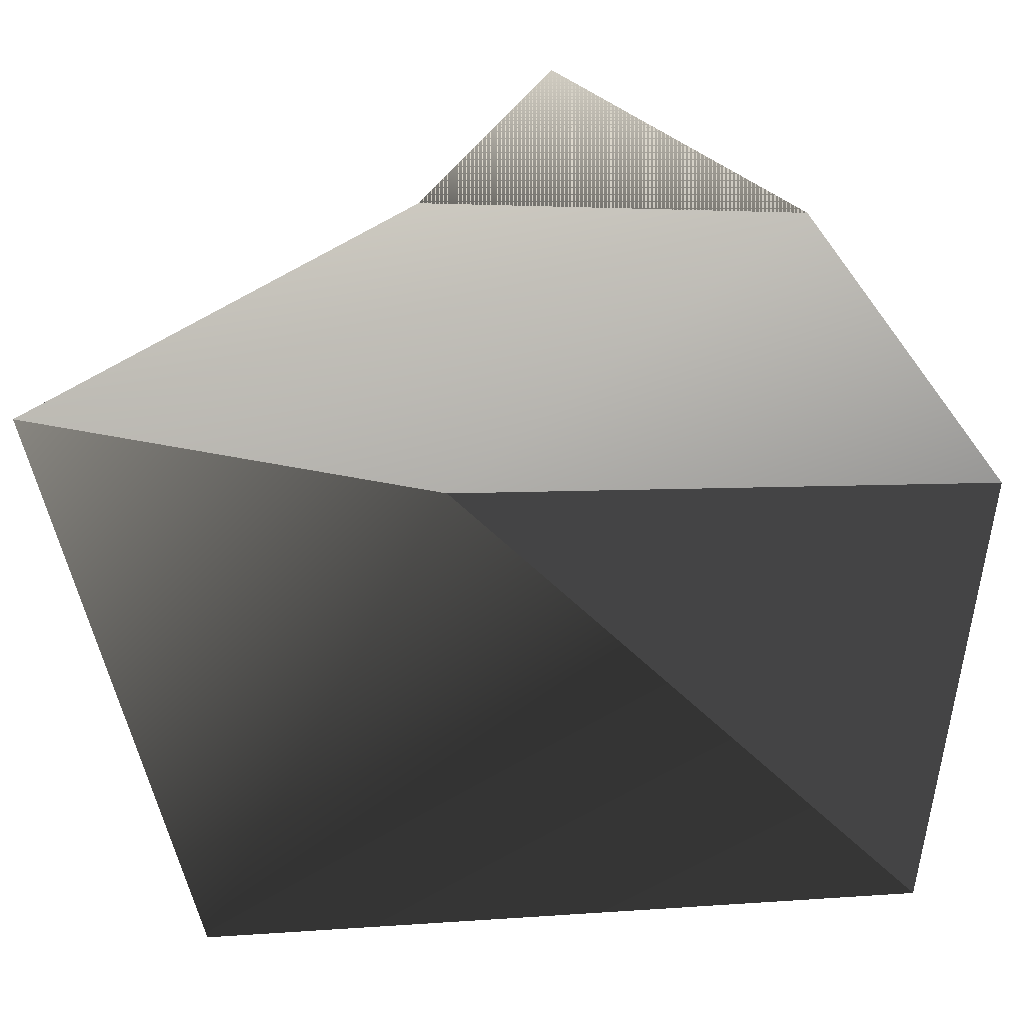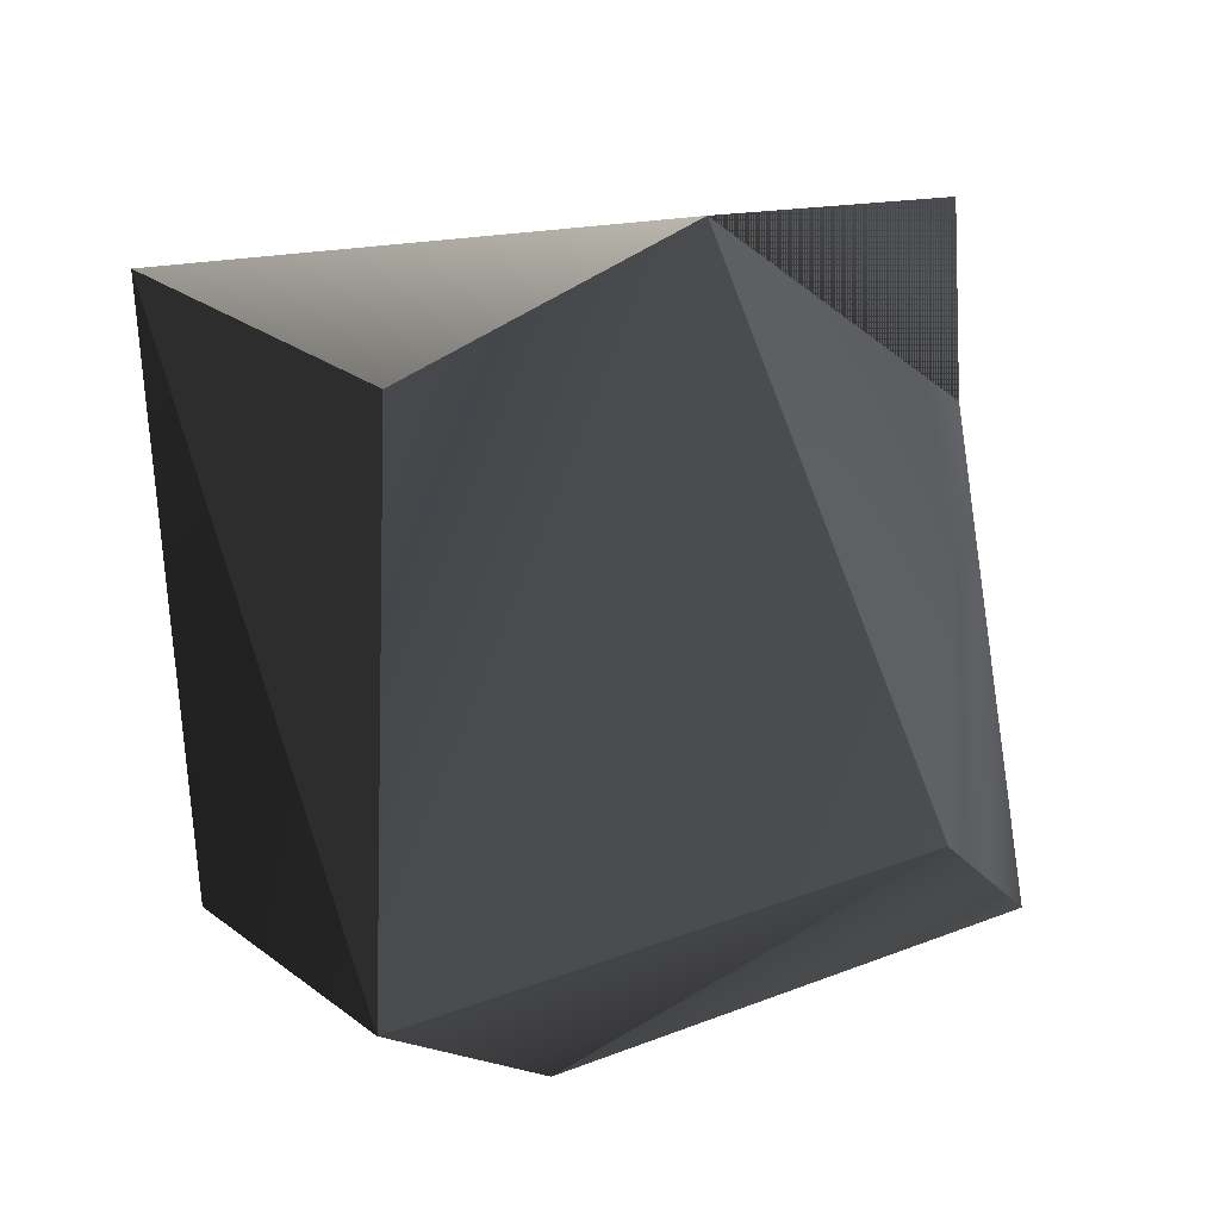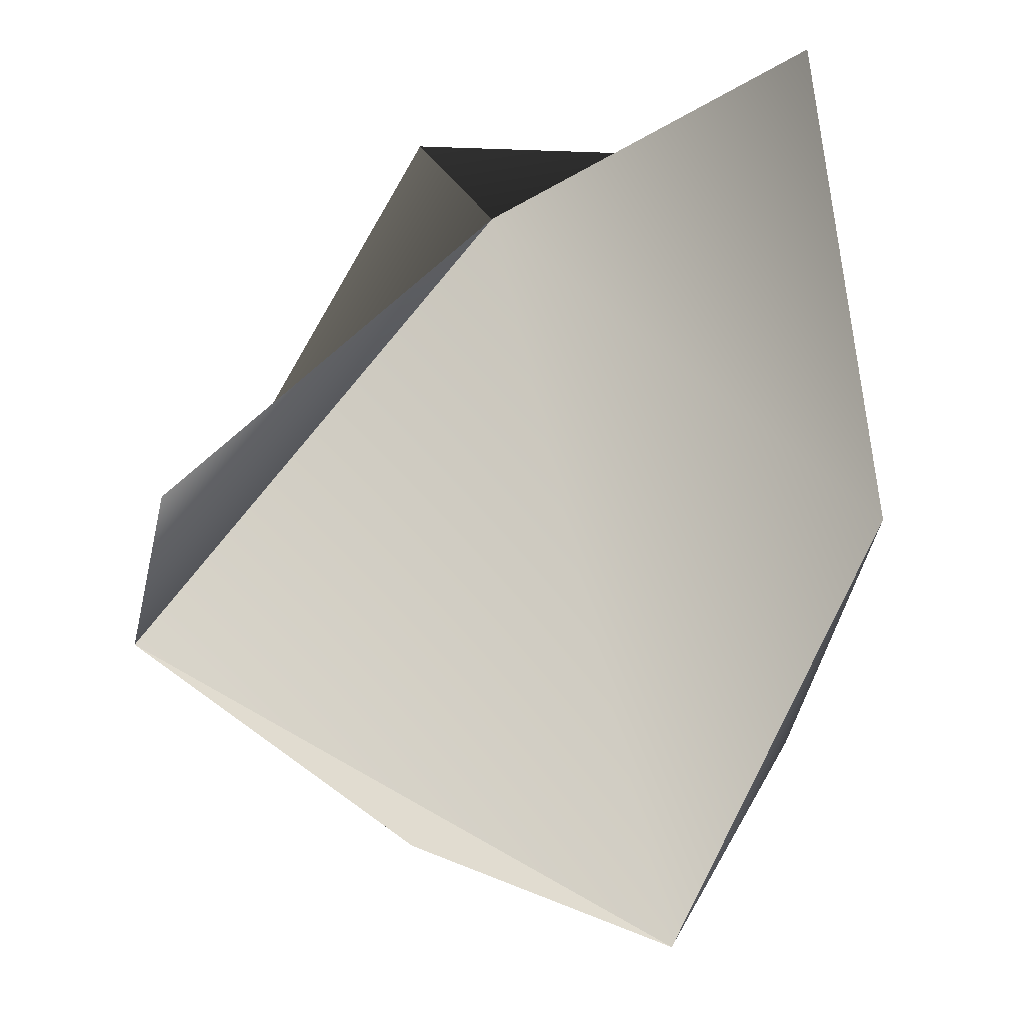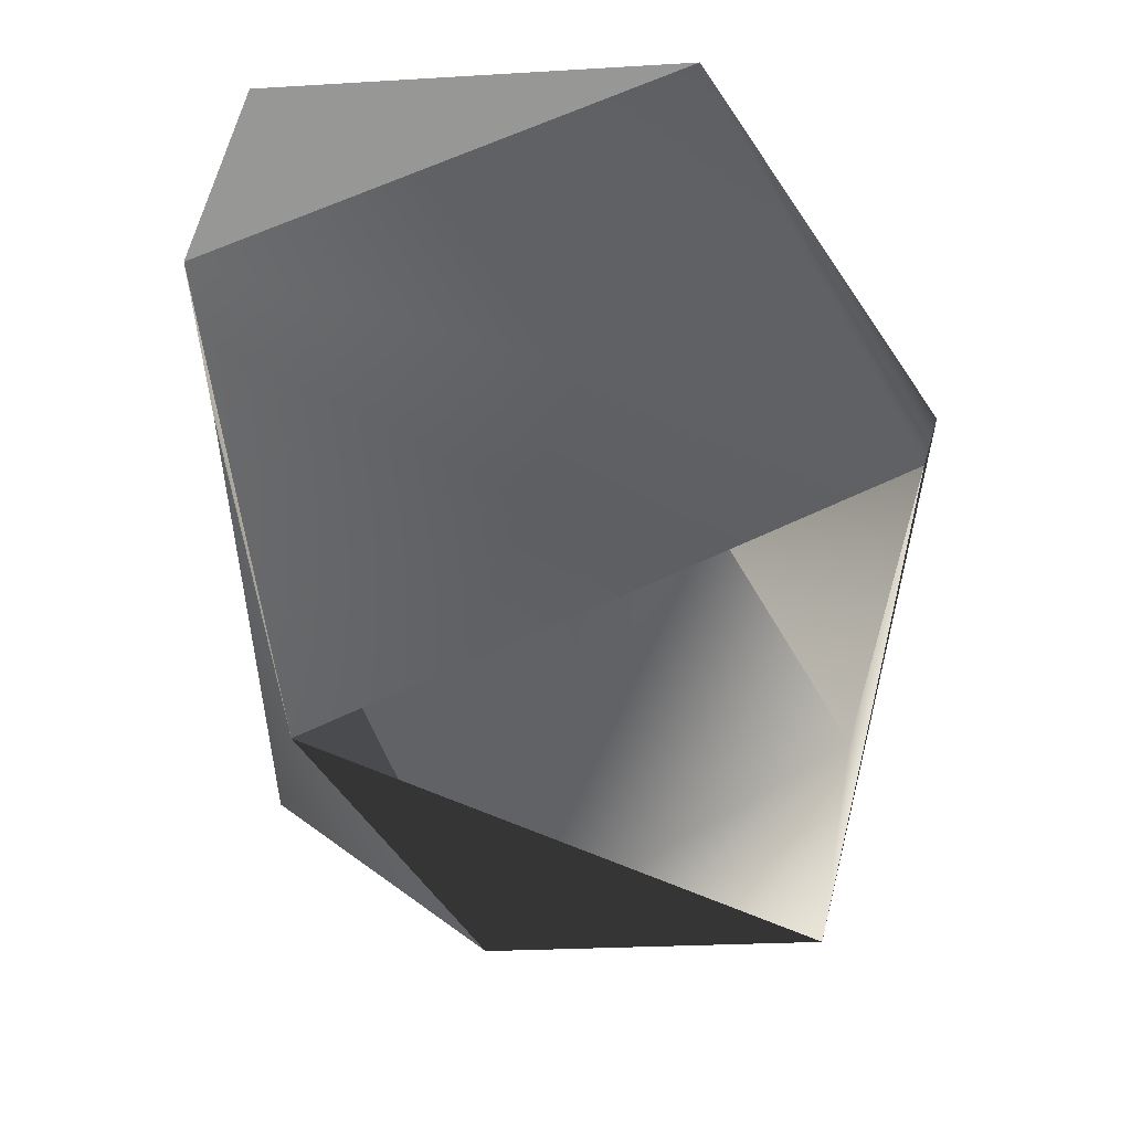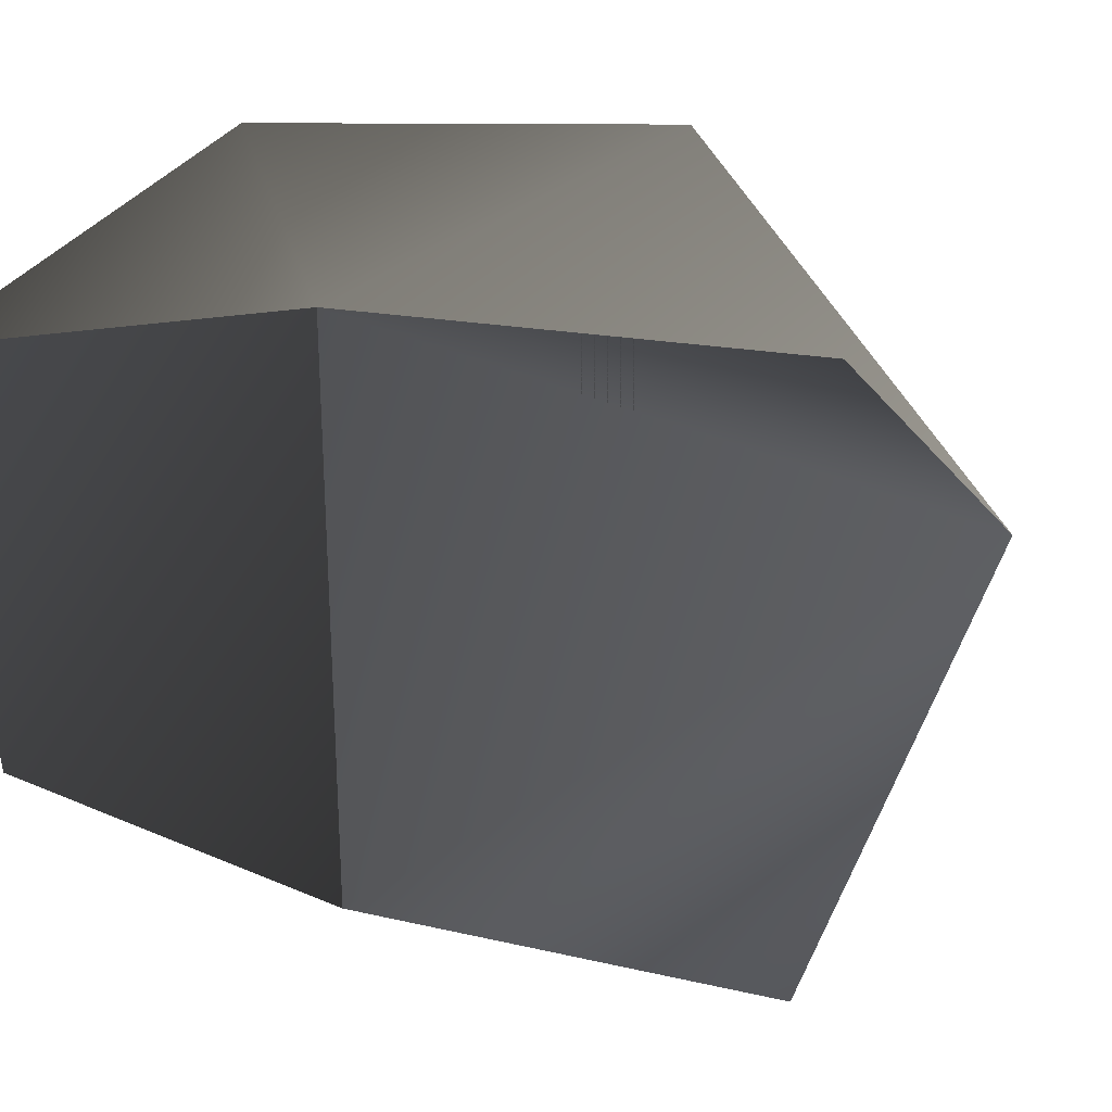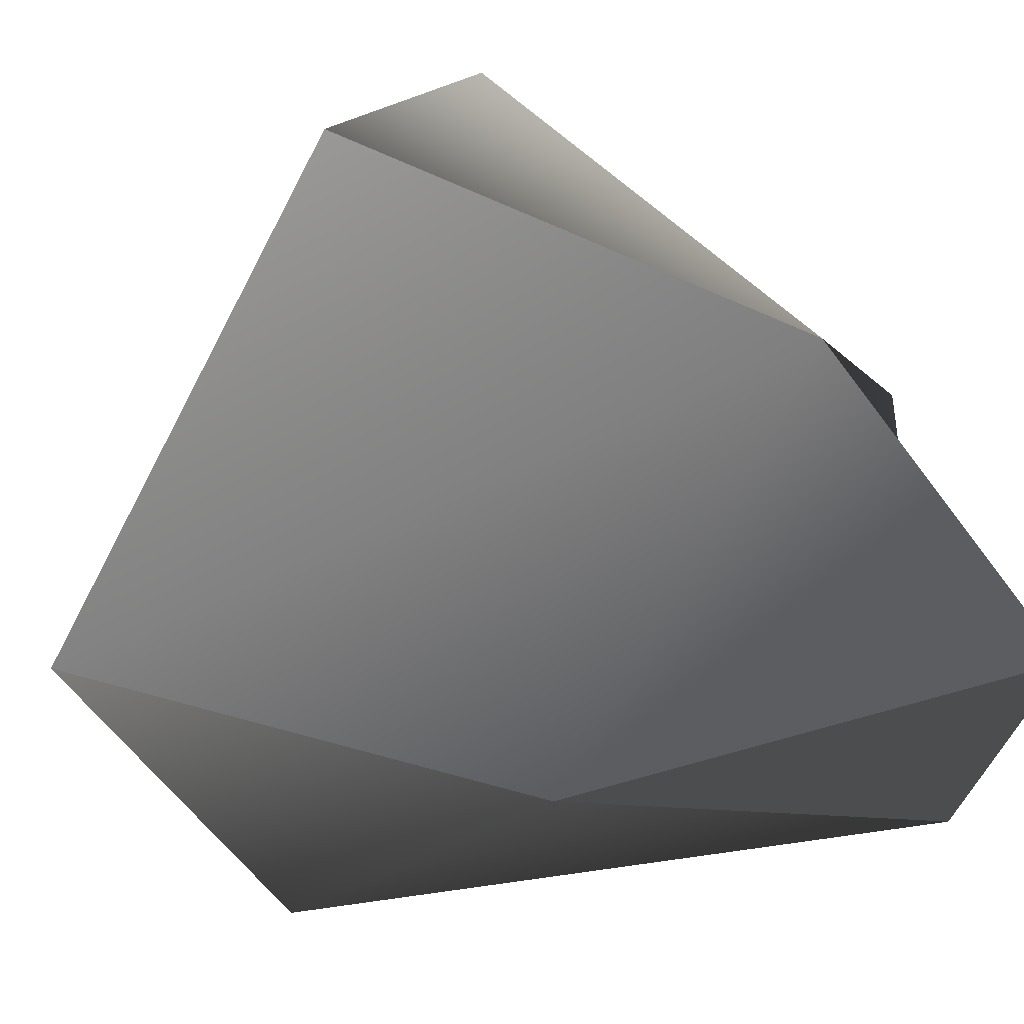
<metadata>
{"format":"obj","ext":"obj","renderer":"f3d","projection":"perspective","resolution":1024,"background":"white","views":[{"elev":37.1,"azim":95.8,"up":"+Z"},{"elev":16.4,"azim":159.8,"up":"+Z"},{"elev":-1.0,"azim":6.5,"up":"+Y"},{"elev":-51.6,"azim":95.1,"up":"+Y"},{"elev":35.0,"azim":-140.6,"up":"+Z"},{"elev":67.8,"azim":82.9,"up":"+Z"}]}
</metadata>
<code>
g Line25
v 11.93 6.904 68.81
v 39.27 47.06 -63.17
v 62.34 110.8 93.4
v 39.27 47.06 -63.17
v -68.57 18.17 -36.84
v -12.62 135.1 -74.9
v -68.57 18.17 -36.84
v 11.93 6.904 68.81
v -128.7 79.28 46.08
v 11.93 6.904 68.81
v 62.34 110.8 93.4
v -27.37 180.1 109.2
v 46.34 213.9 -23.99
v -12.62 135.1 -74.9
v -118.4 137.3 -51.38
v -128.7 79.28 46.08
v -128.7 79.28 46.08
v -107.9 116.5 98.62
v 45.1 221.3 91.65
v 62.34 110.8 93.4
v 46.34 213.9 -23.99
v 45.1 221.3 91.65
v -61.08 216 -2.264
v 46.34 213.9 -23.99
v -12.62 135.1 -74.9
v -61.08 216 -2.264
v -61.08 216 -2.264
v -107.9 116.5 98.62
v -27.37 180.1 109.2
v 46.34 213.9 -23.99
v -61.08 216 -2.264
v -27.37 180.1 109.2
v 45.1 221.3 91.65
f 3 1 2
f 6 4 5
f 9 7 8
f 12 10 11
f 13 3 2
f 13 2 14
f 15 6 5
f 15 5 16
f 12 17 10
f 18 17 12
f 19 12 11
f 22 20 21
f 24 14 23
f 26 25 15
f 27 15 16
f 29 16 28
f 27 16 29
f 32 30 31
f 32 33 30

</code>
